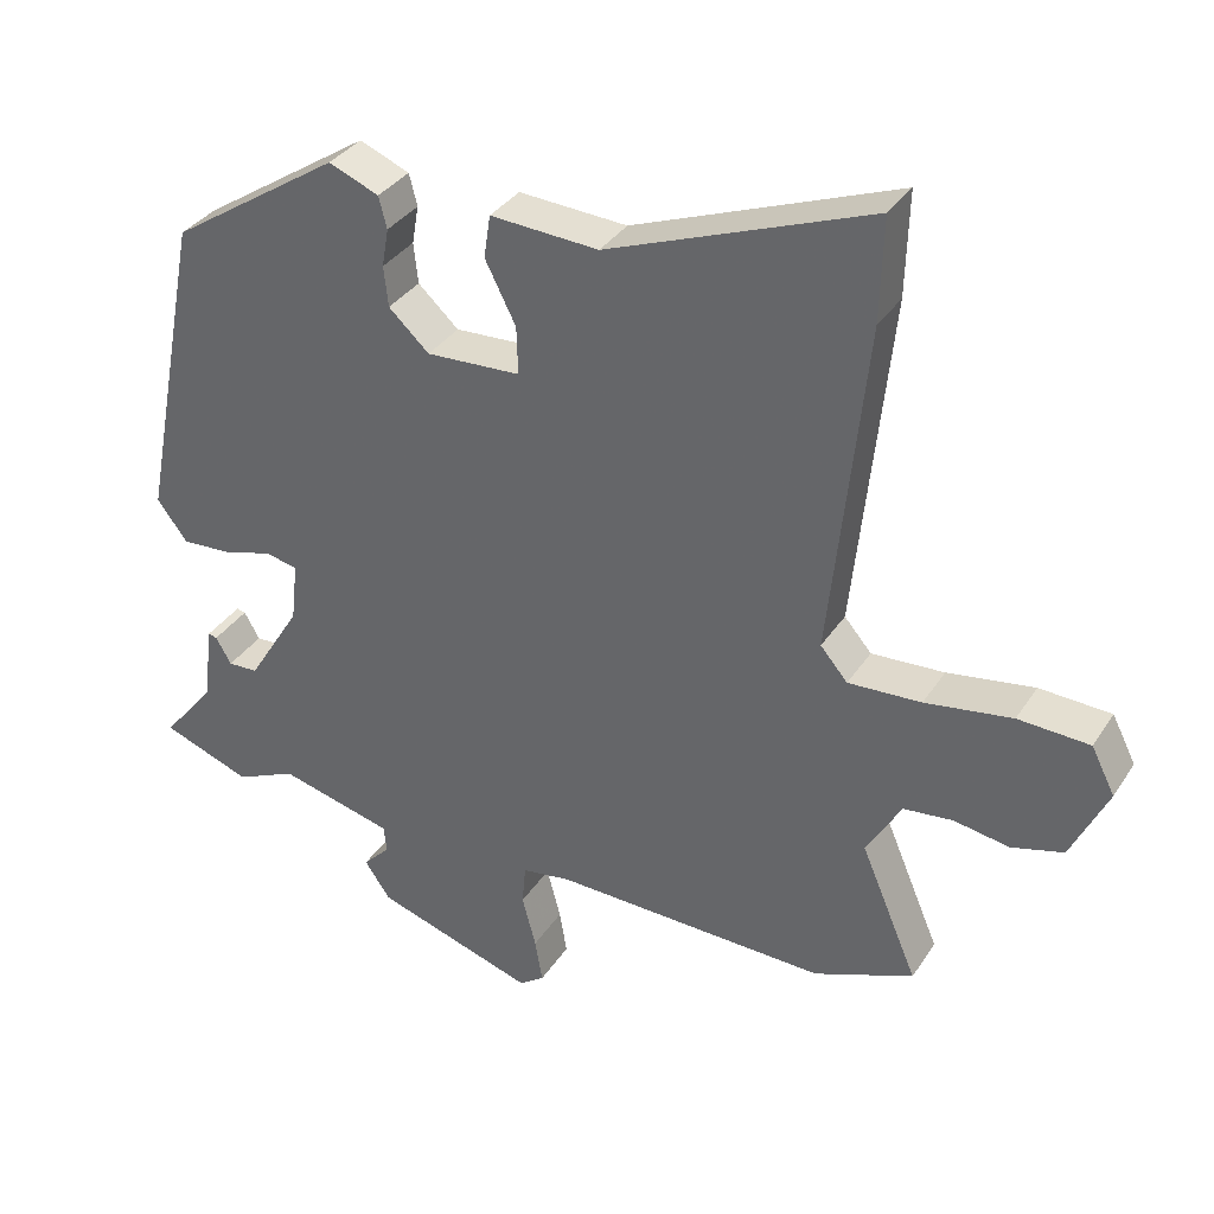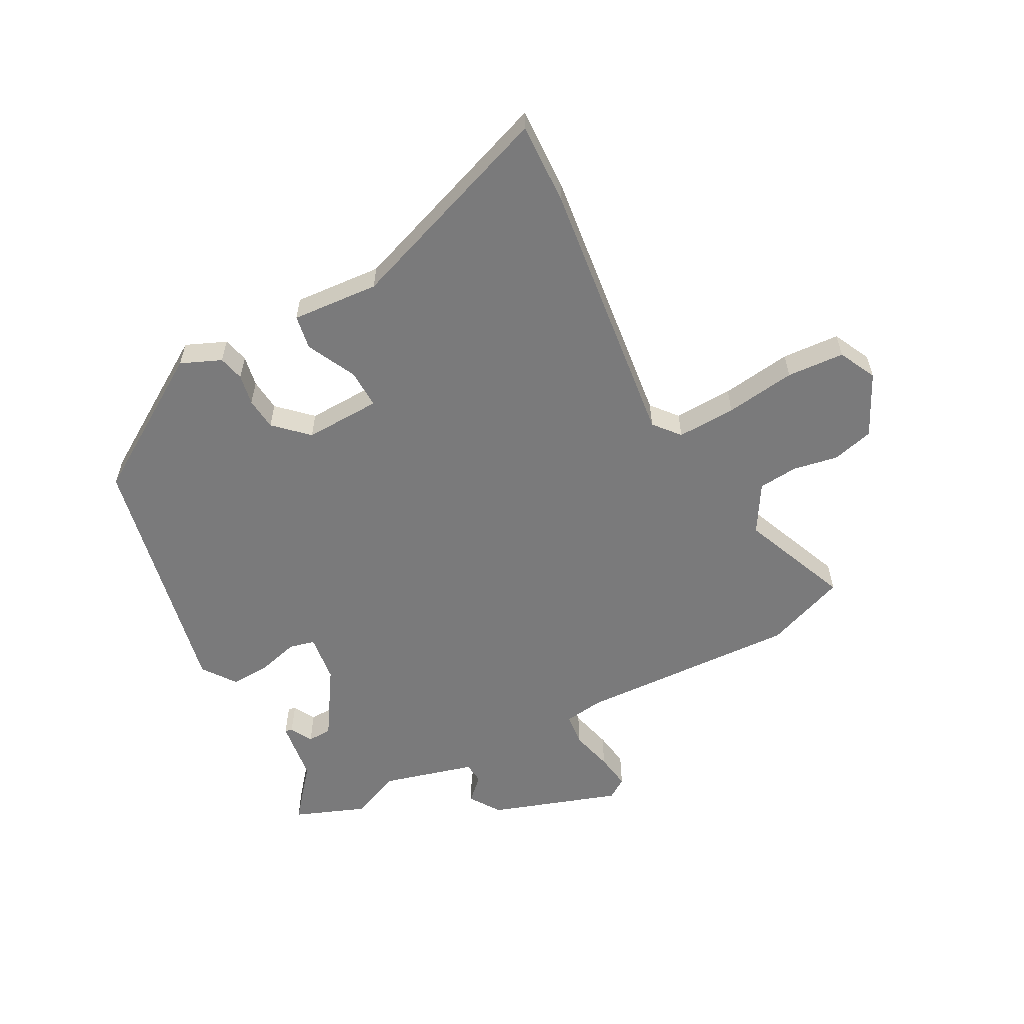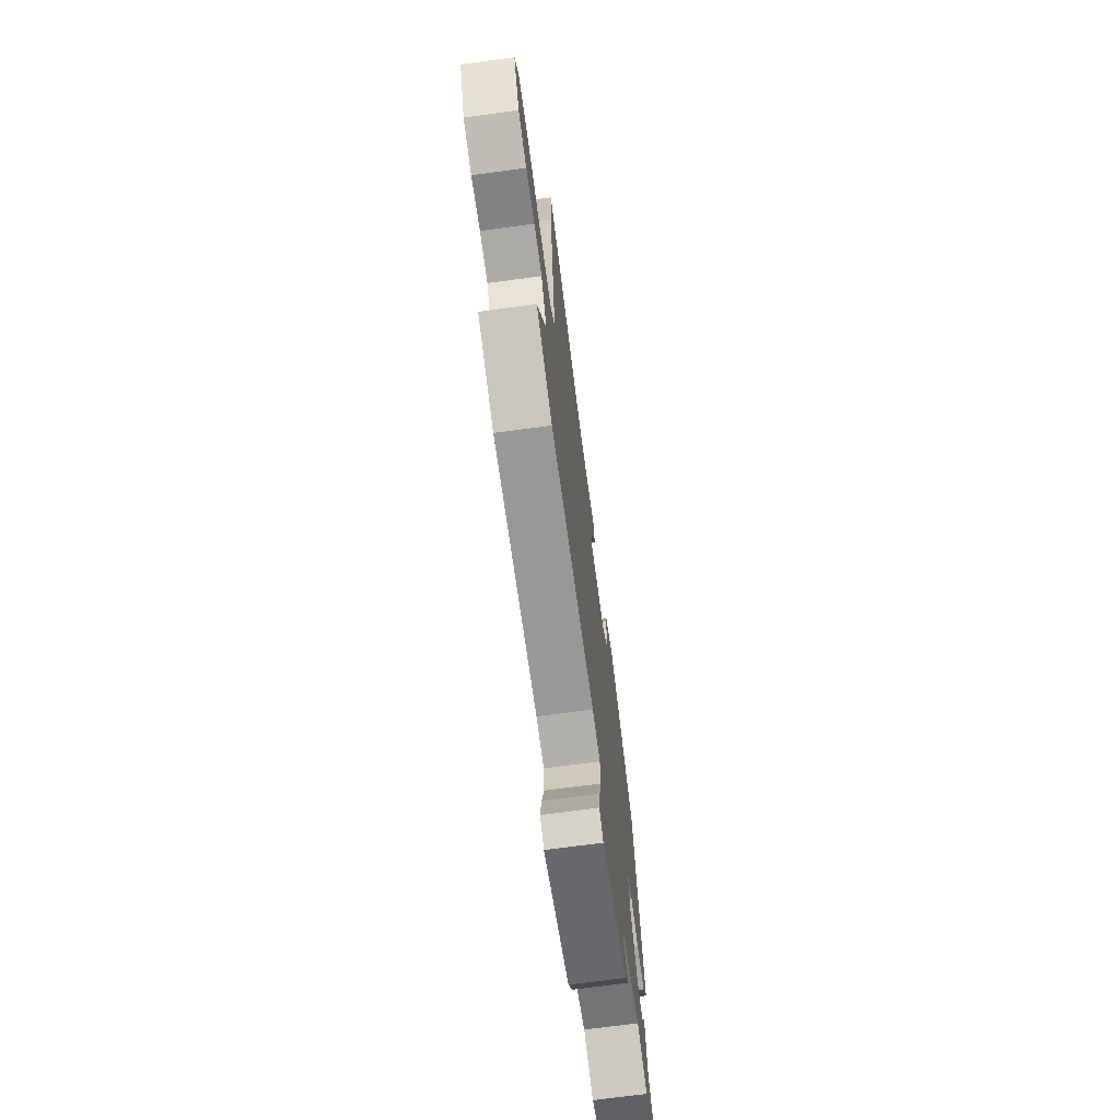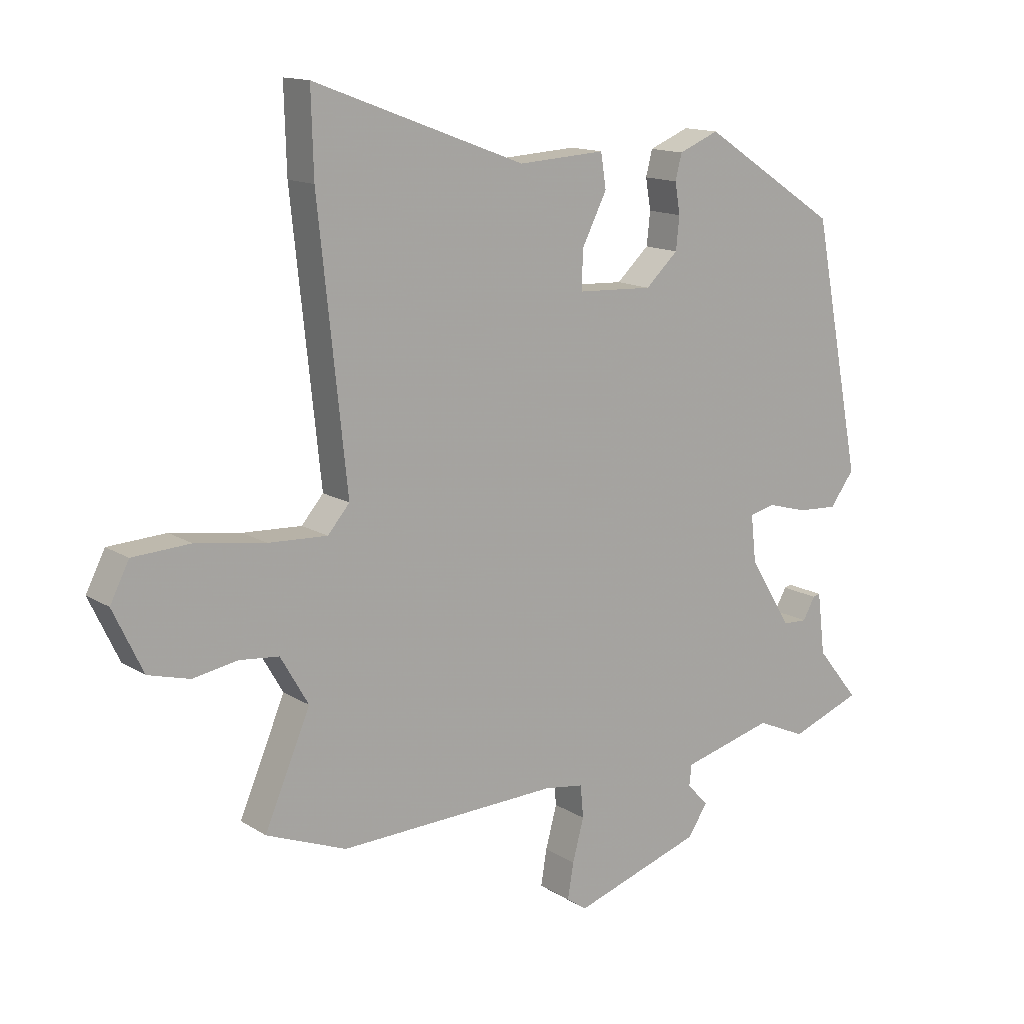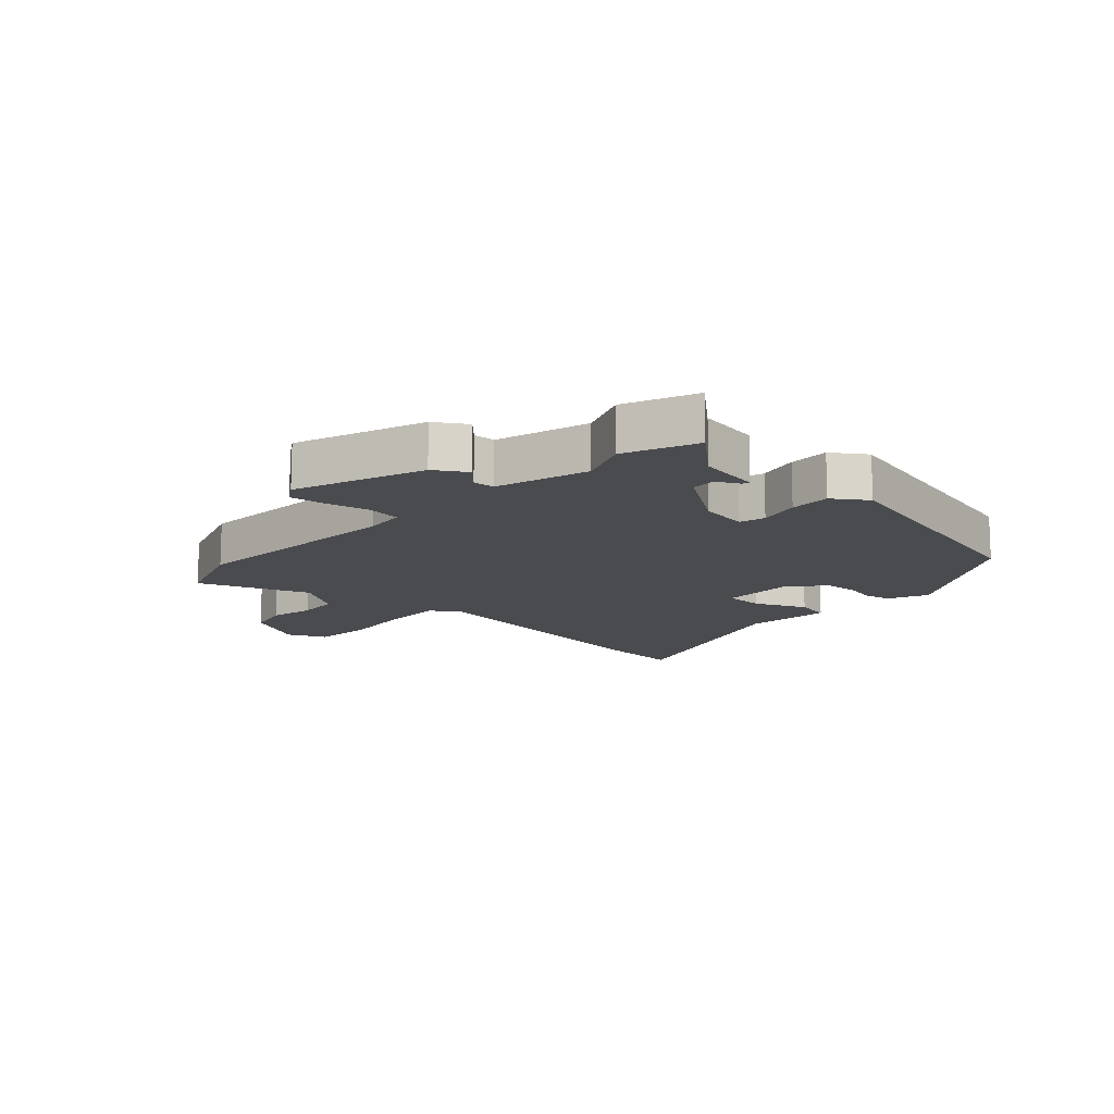
<metadata>
{"format":"obj","ext":"obj","renderer":"f3d","projection":"perspective","resolution":1024,"background":"white","views":[{"elev":34.5,"azim":28.5,"up":"+Z"},{"elev":-58.1,"azim":27.3,"up":"+Y"},{"elev":-70.3,"azim":97.7,"up":"+Z"},{"elev":14.0,"azim":143.4,"up":"+Z"},{"elev":-13.7,"azim":-135.1,"up":"+Y"}]}
</metadata>
<code>
v -0.438 0.07 -0.523
v -0.559 0.07 -0.478
v -0.487 0.07 -0.389
v -0.474 0.07 -0.284
v -0.462 0.07 -0.287
v -0.441 0.07 -0.324
v -0.4 0.07 -0.322
v -0.328 0.07 -0.206
v -0.319 0.07 -0.125
v -0.362 0.07 -0.115
v -0.43 0.07 -0.134
v -0.498 0.07 -0.138
v -0.539 0.07 -0.083
v -0.456 0.07 0.343
v -0.225 0.07 0.494
v -0.157 0.07 0.466
v -0.146 0.07 0.423
v -0.155 0.07 0.371
v -0.149 0.07 0.316
v -0.094 0.07 0.265
v 0.034 0.07 0.271
v 0.032 0.07 0.336
v -0.01 0.07 0.419
v -0.001 0.07 0.477
v 0.146 0.07 0.468
v 0.503 0.07 0.602
v 0.499 0.07 0.462
v 0.451 0.07 0.008
v 0.488 0.07 -0.035
v 0.587 0.07 -0.03
v 0.705 0.07 -0.012
v 0.802 0.07 -0.017
v 0.834 0.07 -0.08
v 0.784 0.07 -0.185
v 0.714 0.07 -0.204
v 0.639 0.07 -0.191
v 0.572 0.07 -0.198
v 0.525 0.07 -0.279
v 0.602 0.07 -0.46
v 0.467 0.07 -0.513
v 0.095 0.07 -0.501
v 0.029 0.07 -0.511
v 0.024 0.07 -0.566
v 0.043 0.07 -0.637
v 0.053 0.07 -0.697
v 0.019 0.07 -0.721
v -0.198 0.07 -0.651
v -0.233 0.07 -0.6
v -0.196 0.07 -0.562
v -0.2 0.07 -0.526
v -0.355 0.07 -0.486
v -0.438 0 -0.523
v -0.559 0 -0.478
v -0.487 0 -0.389
v -0.474 0 -0.284
v -0.462 0 -0.287
v -0.441 0 -0.324
v -0.4 0 -0.322
v -0.328 0 -0.206
v -0.319 0 -0.125
v -0.362 0 -0.115
v -0.43 0 -0.134
v -0.498 0 -0.138
v -0.539 0 -0.083
v -0.456 0 0.343
v -0.225 0 0.494
v -0.157 0 0.466
v -0.146 0 0.423
v -0.155 0 0.371
v -0.149 0 0.316
v -0.094 0 0.265
v 0.034 0 0.271
v 0.032 0 0.336
v -0.01 0 0.419
v -0.001 0 0.477
v 0.146 0 0.468
v 0.503 0 0.602
v 0.499 0 0.462
v 0.451 0 0.008
v 0.488 0 -0.035
v 0.587 0 -0.03
v 0.705 0 -0.012
v 0.802 0 -0.017
v 0.834 0 -0.08
v 0.784 0 -0.185
v 0.714 0 -0.204
v 0.639 0 -0.191
v 0.572 0 -0.198
v 0.525 0 -0.279
v 0.602 0 -0.46
v 0.467 0 -0.513
v 0.095 0 -0.501
v 0.029 0 -0.511
v 0.024 0 -0.566
v 0.043 0 -0.637
v 0.053 0 -0.697
v 0.019 0 -0.721
v -0.198 0 -0.651
v -0.233 0 -0.6
v -0.196 0 -0.562
v -0.2 0 -0.526
v -0.355 0 -0.486
f 47 48 49
f 46 47 49
f 45 46 49
f 44 45 49
f 43 44 49
f 42 43 49 50
f 41 42 50 51
f 40 41 51
f 39 40 51
f 38 39 51
f 34 35 36
f 33 34 36
f 32 33 36
f 31 32 36
f 30 31 36
f 29 30 36 37
f 37 38 51
f 29 37 51
f 28 29 51
f 27 28 51
f 26 27 51
f 25 26 51
f 22 23 24 25
f 16 17 18
f 15 16 18
f 14 15 18
f 13 14 18
f 12 13 18
f 11 12 18
f 10 11 18
f 9 10 18 19
f 8 9 19 20
f 3 4 5 6
f 3 6 7
f 2 3 7
f 1 2 7
f 51 1 7 8
f 21 22 25
f 21 25 51
f 8 20 21 51
f 100 99 98
f 100 98 97
f 100 97 96
f 100 96 95
f 100 95 94
f 101 100 94 93
f 102 101 93 92
f 102 92 91
f 102 91 90
f 102 90 89
f 87 86 85
f 87 85 84
f 87 84 83
f 87 83 82
f 87 82 81
f 88 87 81 80
f 102 89 88
f 102 88 80
f 102 80 79
f 102 79 78
f 102 78 77
f 102 77 76
f 76 75 74 73
f 69 68 67
f 69 67 66
f 69 66 65
f 69 65 64
f 69 64 63
f 69 63 62
f 69 62 61
f 70 69 61 60
f 71 70 60 59
f 57 56 55 54
f 58 57 54
f 58 54 53
f 58 53 52
f 59 58 52 102
f 76 73 72
f 102 76 72
f 102 72 71 59
f 1 52 53 2
f 2 53 54 3
f 3 54 55 4
f 4 55 56 5
f 5 56 57 6
f 6 57 58 7
f 7 58 59 8
f 8 59 60 9
f 9 60 61 10
f 10 61 62 11
f 11 62 63 12
f 12 63 64 13
f 13 64 65 14
f 14 65 66 15
f 15 66 67 16
f 16 67 68 17
f 17 68 69 18
f 18 69 70 19
f 19 70 71 20
f 20 71 72 21
f 21 72 73 22
f 22 73 74 23
f 23 74 75 24
f 24 75 76 25
f 25 76 77 26
f 26 77 78 27
f 27 78 79 28
f 28 79 80 29
f 29 80 81 30
f 30 81 82 31
f 31 82 83 32
f 32 83 84 33
f 33 84 85 34
f 34 85 86 35
f 35 86 87 36
f 36 87 88 37
f 37 88 89 38
f 38 89 90 39
f 39 90 91 40
f 40 91 92 41
f 41 92 93 42
f 42 93 94 43
f 43 94 95 44
f 44 95 96 45
f 45 96 97 46
f 46 97 98 47
f 47 98 99 48
f 48 99 100 49
f 49 100 101 50
f 50 101 102 51
f 51 102 52 1

</code>
